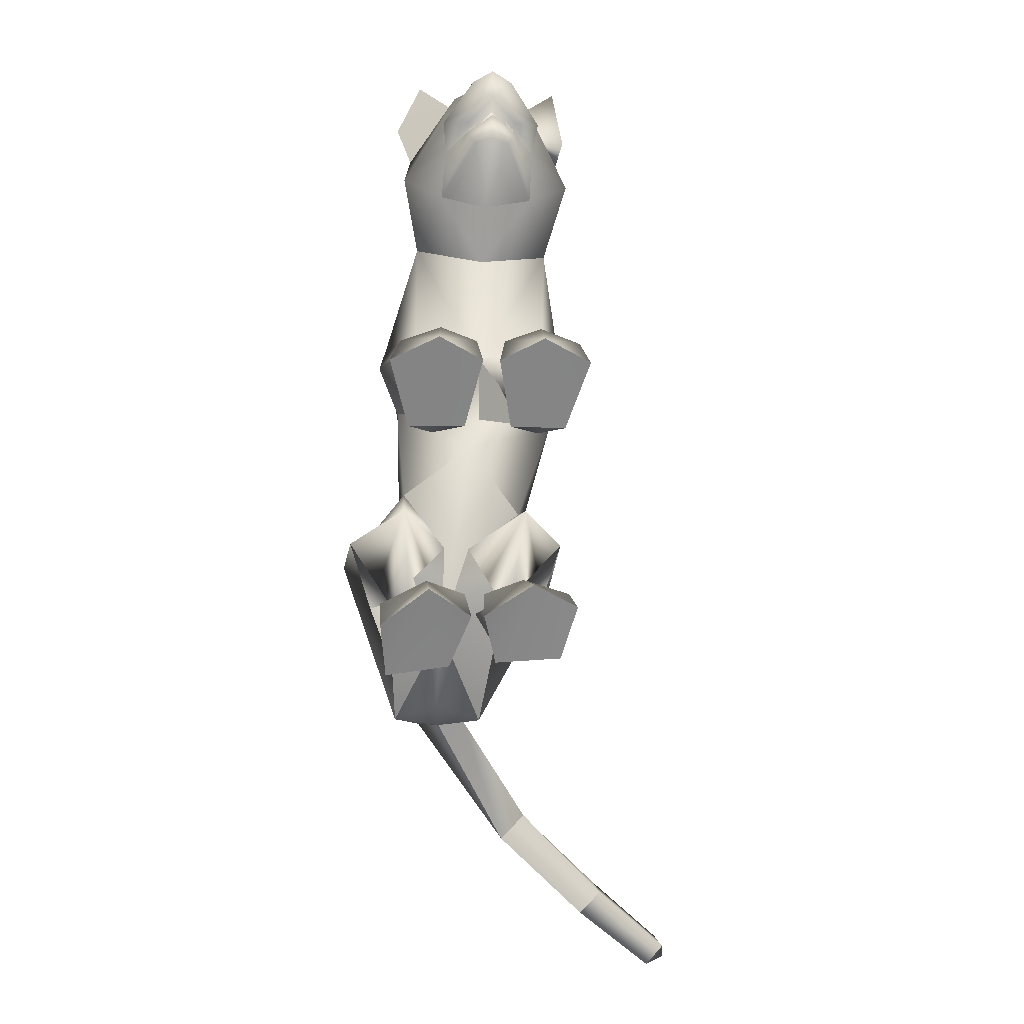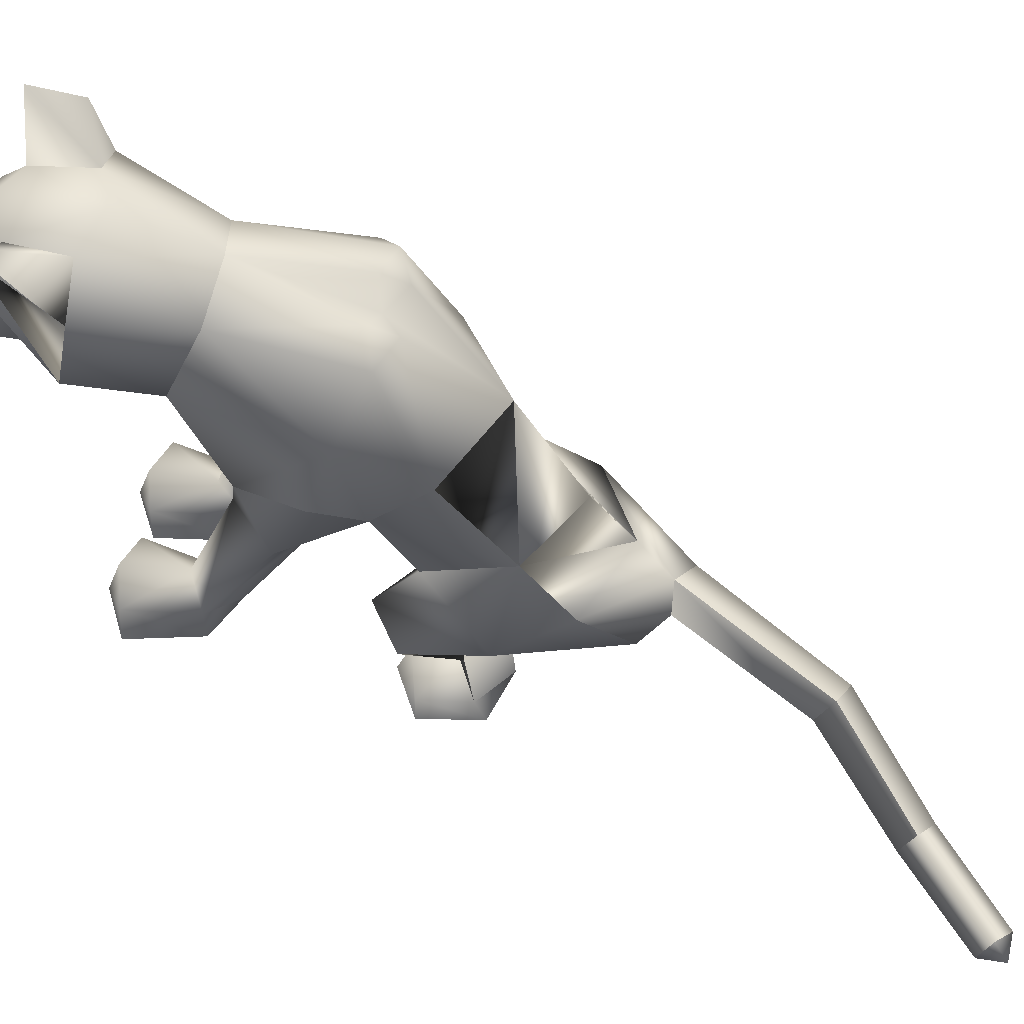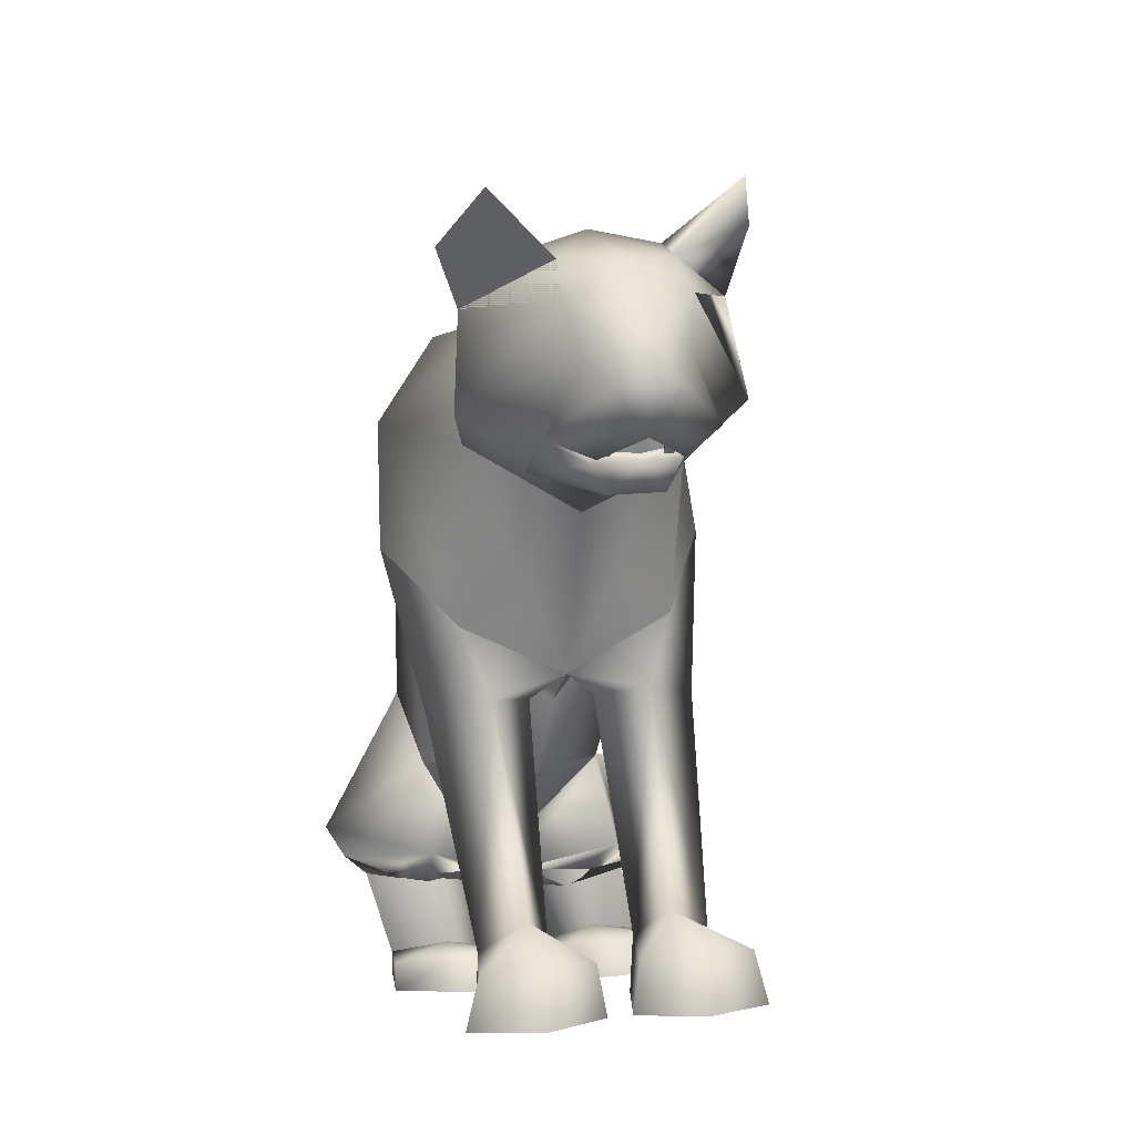
<metadata>
{"format":"obj","ext":"obj","renderer":"f3d","projection":"perspective","resolution":1024,"background":"white","views":[{"elev":34.2,"azim":0.4,"up":"+Z"},{"elev":60.4,"azim":103.7,"up":"+Y"},{"elev":9.4,"azim":-8.8,"up":"+Y"}]}
</metadata>
<code>
o sittingdown_meshes[0].004
v -0.01476 0.3298 0.4663
v -0.009657 0.325 0.4787
v -0.01363 0.2865 0.4391
v 0.06298 0.4078 0.4738
v 0.1472 0.3469 0.3346
v 0.07043 0.46 0.4517
v 0.01273 0.4268 0.5087
v 0.04926 0.3818 0.5193
v 0.01701 0.3332 0.512
v 0.09592 0.3366 0.4597
v 0.05693 0.3105 0.4739
v -0.02596 0.3086 0.4768
v -0.0695 0.3326 0.4662
v 0.01643 0.3833 0.541
v -0.01854 0.3802 0.5217
v -0.0397 0.4065 0.4775
v -0.0556 0.4565 0.458
v -0.1432 0.3385 0.3518
v 0.005965 0.4935 0.4525
v -0.009657 0.325 0.4787
v -0.02861 0.3224 0.4677
v -0.01363 0.2865 0.4391
v -0.02861 0.3224 0.4677
v -0.01476 0.3298 0.4663
v -0.01363 0.2865 0.4391
v 0.04134 0.3312 0.464
v 0.04059 0.2877 0.4369
v 0.0389 0.3261 0.4769
v 0.0389 0.3261 0.4769
v 0.04059 0.2877 0.4369
v 0.05622 0.3245 0.4643
v 0.05622 0.3245 0.4643
v 0.04059 0.2877 0.4369
v 0.04134 0.3312 0.464
v -0.006487 0.511 0.3023
v 0.1543 0.1716 0.03789
v 0.1543 0.1716 0.03789
v -0.1883 0.1648 0.06226
v -0.1883 0.1648 0.06226
v 0.01451 0.3363 0.4842
v 0.01511 0.3142 0.4761
v 0.0581 0.3162 0.4359
v 0.05313 0.3605 0.4313
v 0.04987 0.3437 0.4491
v -0.0343 0.3139 0.4399
v -0.02683 0.3417 0.4524
v -0.03429 0.358 0.4355
v -0.02683 0.3417 0.4524
v -0.03429 0.358 0.4355
v -0.0343 0.3139 0.4399
v 0.0581 0.3162 0.4359
v -0.0343 0.3139 0.4399
v 0.01511 0.3142 0.4761
v 0.01684 0.3087 0.4905
v 0.05798 0.3039 0.4553
v 0.04464 0.2742 0.451
v 0.01638 0.275 0.4626
v -0.01351 0.2726 0.4537
v -0.02944 0.3019 0.4586
v 0.01451 0.3363 0.4842
v 0.04987 0.3437 0.4491
v 0.0581 0.3162 0.4359
v 0.05313 0.3605 0.4313
v 0.01511 0.3142 0.4761
v -0.123 0.5582 0.4369
v -0.1634 0.4998 0.3774
v -0.123 0.5582 0.4369
v -0.1634 0.4998 0.3774
v 0.1437 0.5157 0.3459
v 0.1234 0.5665 0.4208
v 0.1437 0.5157 0.3458
v 0.1234 0.5665 0.4208
v -0.07689 -0.289 -0.3421
v 0.05277 -0.2823 0.2162
v 0.1058 -0.2654 0.3652
v 0.03622 -0.2715 0.3297
v 0.03622 -0.2715 0.3297
v 0.04308 -0.2135 0.3307
v 0.05277 -0.2823 0.2162
v 0.1386 -0.2802 0.2126
v 0.1767 -0.2686 0.3244
v 0.1603 -0.2106 0.325
v 0.09967 -0.1969 0.3438
v 0.1767 -0.2686 0.3244
v 0.1386 -0.2802 0.2126
v 0.05277 -0.2823 0.2162
v 0.1058 -0.2654 0.3652
v -0.01957 -0.2851 0.2189
v 0.01026 -0.2726 0.3308
v -0.05606 -0.2718 0.3716
v -0.1082 -0.289 0.2209
v -0.1335 -0.2799 0.3355
v -0.05606 -0.2718 0.3716
v -0.0574 -0.2035 0.3501
v -0.12 -0.2217 0.336
v 0.01026 -0.2726 0.3308
v -0.001047 -0.2153 0.3323
v -0.1082 -0.289 0.2209
v -0.01957 -0.2851 0.2189
v -0.01957 -0.2851 0.2189
v -0.1335 -0.2799 0.3355
v 0.1107 -0.2067 -0.1869
v -0.2347 -0.1824 -0.1317
v 0.3072 -0.3454 -0.9276
v 0.3388 -0.3093 -0.946
v 0.3368 -0.3225 -0.9036
v 0.2944 -0.3066 -0.9453
v 0.3258 -0.2805 -0.9218
v 0.2944 -0.3066 -0.9453
v 0.3258 -0.2805 -0.9218
v 0.3368 -0.3225 -0.9036
v 0.3072 -0.3454 -0.9276
v 0.1356 -0.3598 -0.1858
v 0.0279 -0.3669 -0.1896
v 0.01022 -0.3635 -0.09544
v 0.09153 -0.3453 -0.04527
v 0.07367 -0.3083 -0.06279
v 0.163 -0.3458 -0.09033
v 0.009837 -0.3267 -0.07835
v 0.1491 -0.314 -0.08747
v 0.0279 -0.3669 -0.1896
v 0.09153 -0.3453 -0.04527
v 0.1356 -0.3598 -0.1858
v 0.163 -0.3458 -0.09033
v 0.0279 -0.3669 -0.1896
v 0.01022 -0.3635 -0.09544
v -0.1541 -0.3757 -0.2105
v -0.04895 -0.3722 -0.1936
v -0.1608 -0.3335 -0.09357
v -0.0852 -0.3175 -0.05909
v -0.1596 -0.3702 -0.1094
v -0.07906 -0.3571 -0.04605
v -0.0108 -0.3649 -0.09524
v -0.02232 -0.3287 -0.0775
v -0.04895 -0.3722 -0.1936
v -0.0108 -0.3649 -0.09524
v -0.07906 -0.3571 -0.04605
v -0.04895 -0.3722 -0.1936
v -0.1541 -0.3757 -0.2105
v -0.1596 -0.3702 -0.1094
v -0.02834 0.3688 -0.02174
v -0.01578 0.4472 0.1663
v 0.108 0.3012 0.2173
v 0.06834 0.4069 0.1742
v -0.1216 0.2947 0.2335
v -0.09512 0.4027 0.1854
v -0.003234 0.2262 0.2463
v -0.01578 0.4472 0.1663
v 0.06834 0.4069 0.1742
v 0.108 0.3012 0.2173
v -0.1216 0.2947 0.2335
v -0.09512 0.4027 0.1854
v -0.003234 0.2262 0.2463
v -0.004367 -0.003955 0.05882
v -0.03269 0.2242 -0.1843
v 0.09754 0.1919 -0.1148
v -0.004367 -0.003955 0.05882
v -0.1587 0.1939 -0.08673
v 0.01056 0.3982 -0.01372
v 0.105 0.1042 0.151
v 0.105 0.1042 0.151
v -0.1163 0.09735 0.1659
v -0.06684 0.3968 -0.007495
v -0.1163 0.09735 0.1659
v 0.08163 0.2864 0.3373
v 0.006311 0.353 0.3925
v 0.0862 0.3258 0.4067
v -0.06785 0.3214 0.414
v 0.08163 0.2864 0.3373
v 0.003173 0.2722 0.3309
v -0.07387 0.2815 0.3464
v -0.07387 0.2815 0.3464
v -0.07075 0.4939 0.3319
v -0.05521 0.4906 0.4213
v -0.1379 0.4381 0.3426
v -0.05521 0.4906 0.4213
v -0.1379 0.4381 0.3426
v -0.05521 0.4906 0.4213
v -0.07075 0.4939 0.3319
v -0.1379 0.4381 0.3426
v 0.06247 0.4981 0.3224
v 0.05854 0.4926 0.4119
v 0.1259 0.4456 0.3199
v 0.1259 0.4456 0.3199
v 0.06247 0.4981 0.3224
v 0.05854 0.4926 0.4119
v 0.05854 0.4926 0.4119
v -0.01979 -0.08273 0.04986
v -0.06374 -0.02822 -0.2807
v 0.0296 0.01375 0.1193
v 0.09088 -0.00332 0.0564
v 0.08248 0.02866 0.1651
v 0.1392 0.008597 0.09702
v 0.0296 0.01375 0.1193
v 0.09088 -0.00332 0.0564
v 0.09088 -0.00332 0.0564
v -0.03911 0.01189 0.125
v -0.103 -0.004742 0.07384
v -0.08526 0.02291 0.1796
v -0.1488 0.002787 0.1231
v -0.103 -0.004742 0.07384
v -0.03911 0.01189 0.125
v -0.103 -0.004742 0.07384
v -0.08966 -0.1682 -0.3452
v -0.08966 -0.1682 -0.3452
v 0.09576 -0.2261 0.1689
v 0.1348 -0.2217 0.2152
v 0.08885 -0.1882 0.2432
v 0.09576 -0.2261 0.1689
v 0.05875 -0.2255 0.1991
v 0.09576 -0.2261 0.1689
v -0.03157 -0.2291 0.2024
v -0.0587 -0.1941 0.2487
v -0.1073 -0.2306 0.224
v -0.07367 -0.2325 0.1745
v -0.07367 -0.2325 0.1745
v -0.07367 -0.2325 0.1745
v -0.1123 -0.2427 -0.4282
v -0.07547 -0.2638 -0.4132
v -0.07667 -0.2315 -0.4035
v -0.03342 -0.2546 -0.4091
v -0.03342 -0.2546 -0.4091
v -0.07547 -0.2638 -0.4132
v -0.07667 -0.2315 -0.4035
v -0.07667 -0.2315 -0.4035
v -0.1123 -0.2427 -0.4282
v -0.07547 -0.2638 -0.4132
v -0.002863 -0.3037 -0.368
v -0.002863 -0.3037 -0.368
v -0.002863 -0.3037 -0.368
v -0.1493 -0.2866 -0.3809
v -0.1493 -0.2866 -0.3809
v -0.1493 -0.2866 -0.3809
v 0.07546 -0.2609 -0.6305
v 0.03492 -0.2985 -0.6521
v 0.06124 -0.2174 -0.6557
v 0.06124 -0.2174 -0.6557
v 0.01908 -0.2442 -0.6715
v 0.03492 -0.2985 -0.6521
v 0.03492 -0.2985 -0.6521
v 0.01908 -0.2442 -0.6715
v 0.06124 -0.2174 -0.6557
v 0.03492 -0.2985 -0.6521
v 0.07546 -0.2609 -0.6305
v 0.06124 -0.2174 -0.6557
v -0.01916 -0.2207 -0.06373
v 0.03971 -0.2662 -0.1464
v 0.1357 -0.2113 -0.06238
v 0.03971 -0.2662 -0.1464
v 0.07771 -0.1835 -0.01145
v 0.03971 -0.2662 -0.1464
v -0.05917 -0.2198 -0.06317
v -0.1554 -0.25 -0.1534
v -0.2193 -0.2 -0.0682
v -0.1554 -0.25 -0.1534
v -0.1272 -0.1859 -0.007737
v -0.1554 -0.25 -0.1534
v 0.1805 -0.3393 -0.7987
v 0.1805 -0.3393 -0.7987
v 0.1716 -0.2936 -0.8195
v 0.2072 -0.265 -0.7972
v 0.1716 -0.2936 -0.8195
v 0.1805 -0.3393 -0.7987
v 0.2162 -0.3103 -0.7764
v 0.2162 -0.3103 -0.7764
v 0.2072 -0.265 -0.7972
v 0.2072 -0.265 -0.7972
v 0.1059 -0.2475 -0.1478
v 0.03919 -0.2465 -0.1948
v -0.01455 -0.2488 -0.1638
v 0.03919 -0.2465 -0.1948
v 0.05534 -0.2453 -0.1381
v 0.1059 -0.2475 -0.1478
v 0.03919 -0.2465 -0.1948
v -0.01455 -0.2488 -0.1638
v 0.05534 -0.2453 -0.1381
v -0.06419 -0.2498 -0.1655
v -0.1309 -0.2318 -0.2133
v -0.1864 -0.2481 -0.1688
v -0.1183 -0.2524 -0.1398
v -0.1309 -0.2318 -0.2133
v -0.06419 -0.2498 -0.1655
v -0.1309 -0.2318 -0.2133
v -0.1864 -0.2481 -0.1688
v -0.1183 -0.2524 -0.1398
v 0.07087 -0.309 -0.1301
v 0.1281 -0.3262 -0.1672
v 0.1281 -0.3262 -0.1672
v 0.06309 -0.3356 -0.2106
v 0.07087 -0.309 -0.1301
v 0.06309 -0.3356 -0.2106
v 0.06309 -0.3356 -0.2106
v 0.01789 -0.3339 -0.1642
v 0.01789 -0.3339 -0.1642
v 0.06309 -0.3356 -0.2106
v -0.04695 -0.339 -0.1668
v -0.09802 -0.3198 -0.1252
v -0.1024 -0.3443 -0.2149
v -0.1572 -0.3432 -0.1734
v -0.1024 -0.3443 -0.2149
v -0.1572 -0.3432 -0.1734
v -0.1024 -0.3443 -0.2149
v -0.09802 -0.3198 -0.1252
v -0.04695 -0.339 -0.1668
v -0.1024 -0.3443 -0.2149
v 0.06352 0.3824 -0.03454
v 0.007436 0.3811 -0.05405
v 0.1388 0.3004 0.000793
v 0.1194 0.1155 -0.03267
v 0.1194 0.1155 -0.03267
v 0.1194 0.1155 -0.03267
v 0.1194 0.1155 -0.03267
v 0.1194 0.1155 -0.03267
v 0.1194 0.1155 -0.03267
v -0.186 0.2939 0.026
v -0.1218 0.3793 -0.01954
v -0.06993 0.3801 -0.04742
v -0.155 0.1173 -0.004402
v -0.155 0.1173 -0.004402
v -0.155 0.1173 -0.004402
v -0.155 0.1173 -0.004402
v -0.155 0.1173 -0.004402
v 0.06417 -0.09753 -0.07735
v 0.05198 -0.04523 -0.2128
v 0.06417 -0.09753 -0.07735
v 0.05198 -0.04523 -0.2128
v 0.05198 -0.04523 -0.2128
v 0.06417 -0.09753 -0.07735
v 0.03682 -0.1929 -0.29
v 0.03682 -0.1929 -0.29
v 0.03682 -0.1929 -0.29
v -0.1488 -0.03919 -0.1757
v -0.1339 -0.09003 -0.04244
v -0.1488 -0.03919 -0.1757
v -0.1339 -0.09003 -0.04244
v -0.1339 -0.09003 -0.04244
v -0.1488 -0.03919 -0.1757
v -0.2018 -0.1794 -0.2701
v -0.2016 -0.1795 -0.2699
v -0.2016 -0.1795 -0.2699
v -0.003809 0.04278 0.1506
v -0.003809 0.04278 0.1506
v -0.003809 0.04278 0.1506
v -0.003809 0.04278 0.1506
v -0.003809 0.04278 0.1506
v -0.003809 0.04278 0.1506
v -0.003809 0.04278 0.1506
v -0.06535 -0.2748 -0.198
v -0.06535 -0.2748 -0.198
v -0.06535 -0.2748 -0.198
v -0.6886 -0.08061 0.9927
v -0.6886 -0.08061 0.9927
v -0.03342 -0.2546 -0.4091
v -0.2016 -0.1795 -0.2699
v -0.08966 -0.1682 -0.3452
v -0.1488 -0.03919 -0.1757
v -0.2005 -0.1797 -0.269
v -0.08856 -0.1692 -0.3445
v -0.1475 -0.03956 -0.1747
v -0.08981 -0.1681 -0.3453
v -0.1489 -0.03914 -0.1759
f 327 155 189
f 155 337 189
f 205 189 337
f 340 356 354
f 189 205 327
f 178 180 17
f 356 357 354
f 337 355 356
f 357 361 338
f 355 359 356
f 359 360 361
f 340 337 356
f 356 359 357
f 337 205 355
f 357 359 361
f 355 358 359
f 359 358 360
f 1 2 3
f 4 5 6
f 7 4 6
f 7 8 4
f 9 10 8
f 8 10 4
f 11 10 9
f 12 9 13
f 14 8 7
f 14 9 8
f 14 15 9
f 9 15 13
f 15 16 13
f 7 16 15
f 14 7 15
f 7 17 16
f 16 17 18
f 6 19 7
f 17 7 19
f 20 21 22
f 23 24 25
f 26 27 28
f 29 30 31
f 32 33 34
f 35 173 174
f 18 17 175
f 174 17 19
f 17 174 175
f 35 174 19
f 65 66 176
f 176 66 177
f 178 179 67
f 68 67 179
f 180 68 179
f 173 35 142
f 143 144 5
f 145 18 146
f 18 175 146
f 146 175 173
f 146 173 142
f 181 142 35
f 186 184 69
f 144 142 181
f 144 181 183
f 5 144 183
f 5 183 6
f 70 182 69
f 184 185 71
f 71 185 72
f 186 72 185
f 6 183 187
f 187 19 6
f 35 19 187
f 35 187 181
f 143 5 165
f 40 41 42
f 42 43 44
f 40 45 41
f 45 40 46
f 45 46 47
f 48 49 50
f 166 11 9
f 11 167 10
f 167 4 10
f 4 167 5
f 51 167 166
f 166 167 11
f 52 166 168
f 166 12 168
f 166 9 12
f 12 13 168
f 52 53 166
f 51 166 53
f 54 51 53
f 54 55 51
f 56 55 54
f 54 53 52
f 57 56 54
f 167 51 55
f 55 169 167
f 56 169 55
f 56 170 169
f 56 57 170
f 58 170 57
f 57 54 58
f 58 54 59
f 54 52 59
f 168 59 52
f 58 171 170
f 58 59 171
f 171 59 168
f 5 167 165
f 60 48 50
f 147 143 165
f 165 170 147
f 172 147 170
f 168 13 16
f 16 18 168
f 18 172 168
f 145 172 18
f 147 172 145
f 61 62 63
f 60 62 61
f 62 60 64
f 42 44 40
f 50 64 60
f 148 149 159
f 159 149 306
f 306 307 159
f 308 149 150
f 308 306 149
f 159 307 141
f 159 141 148
f 150 160 308
f 308 160 36
f 162 341 151
f 315 151 152
f 315 152 316
f 163 148 141
f 163 141 317
f 316 163 317
f 163 316 152
f 148 163 152
f 162 315 38
f 151 315 162
f 153 151 341
f 341 150 153
f 150 341 160
f 342 154 309
f 155 307 156
f 156 307 306
f 156 306 308
f 310 156 308
f 343 318 157
f 158 315 316
f 158 316 317
f 155 158 317
f 141 155 317
f 141 307 155
f 319 315 158
f 38 315 320
f 36 311 308
f 344 312 190
f 190 312 191
f 192 193 161
f 193 37 161
f 192 161 345
f 192 345 194
f 193 313 37
f 195 313 193
f 346 197 321
f 197 198 321
f 199 164 200
f 199 347 164
f 200 164 39
f 200 39 322
f 201 200 322
f 199 202 347
f 157 318 188
f 157 188 314
f 318 158 332
f 333 334 103
f 158 155 332
f 155 189 332
f 335 318 332
f 318 335 188
f 314 188 323
f 155 324 189
f 156 324 155
f 325 102 326
f 323 324 314
f 314 324 156
f 188 336 348
f 360 338 361
f 327 329 204
f 228 349 73
f 327 204 189
f 231 73 349
f 337 189 204
f 102 330 326
f 339 232 103
f 330 102 229
f 188 348 328
f 103 334 339
f 350 246 325
f 350 230 247
f 102 248 249
f 247 246 350
f 250 325 246
f 325 250 102
f 249 229 102
f 248 102 250
f 350 333 252
f 253 103 232
f 103 253 254
f 350 255 233
f 255 350 252
f 256 252 333
f 254 256 103
f 333 103 256
f 340 218 231
f 231 218 219
f 340 220 218
f 73 231 219
f 73 219 228
f 228 219 221
f 331 228 221
f 331 221 220
f 331 220 205
f 340 205 220
f 206 195 207
f 74 75 76
f 77 78 79
f 80 75 74
f 80 81 75
f 82 208 83
f 82 207 208
f 84 85 82
f 82 85 207
f 207 85 209
f 85 86 209
f 87 82 83
f 77 87 78
f 78 87 83
f 192 194 210
f 195 193 207
f 79 210 211
f 194 196 210
f 84 82 87
f 192 207 193
f 78 210 79
f 78 208 210
f 78 83 208
f 207 192 208
f 211 210 196
f 210 208 192
f 277 278 257
f 253 279 254
f 252 277 257
f 277 256 280
f 256 254 279
f 279 280 256
f 252 256 277
f 279 253 281
f 268 269 249
f 246 270 250
f 246 251 270
f 270 251 271
f 250 268 248
f 249 248 268
f 268 250 272
f 270 272 250
f 296 282 297
f 282 296 283
f 298 283 296
f 297 284 299
f 284 297 285
f 285 297 282
f 300 301 281
f 281 301 279
f 127 302 128
f 301 302 127
f 301 127 129
f 129 303 301
f 130 131 132
f 133 130 132
f 133 134 130
f 133 135 134
f 131 129 127
f 130 129 131
f 129 130 303
f 134 303 130
f 134 304 303
f 134 135 304
f 135 305 304
f 136 137 138
f 137 139 138
f 137 140 139
f 212 199 213
f 88 89 90
f 91 90 92
f 93 94 95
f 96 97 93
f 97 94 93
f 97 213 94
f 95 94 213
f 95 213 214
f 95 214 98
f 214 215 98
f 98 215 99
f 96 100 97
f 97 100 212
f 97 212 213
f 216 214 201
f 214 213 199
f 100 217 212
f 217 203 212
f 202 212 203
f 199 212 202
f 101 93 95
f 101 95 98
f 91 88 90
f 201 214 200
f 199 200 214
f 286 287 273
f 288 113 289
f 113 114 289
f 115 116 117
f 117 116 118
f 269 268 288
f 119 117 290
f 120 288 290
f 291 269 288
f 292 293 274
f 275 274 293
f 115 117 119
f 276 275 286
f 293 286 275
f 118 113 120
f 119 290 294
f 273 276 286
f 119 294 121
f 121 294 295
f 120 290 117
f 288 120 113
f 122 123 124
f 117 118 120
f 122 125 123
f 115 119 121
f 126 125 122
f 234 353 235
f 223 235 353
f 236 224 234
f 237 238 225
f 238 226 225
f 238 239 226
f 227 226 239
f 234 224 222
f 240 241 258
f 104 105 106
f 105 107 108
f 259 260 109
f 110 109 261
f 242 262 241
f 243 263 244
f 109 260 261
f 111 261 264
f 244 263 265
f 104 107 105
f 110 261 111
f 111 259 112
f 105 108 106
f 259 111 264
f 109 112 259
f 265 245 244
f 258 241 262
f 266 245 265
f 267 262 242
f 158 337 155
f 327 156 155
f 327 331 205
f 6 184 5
f 72 186 69
f 205 354 355
f 355 357 358
f 357 360 358
f 205 340 354
f 355 354 357
f 357 338 360

</code>
